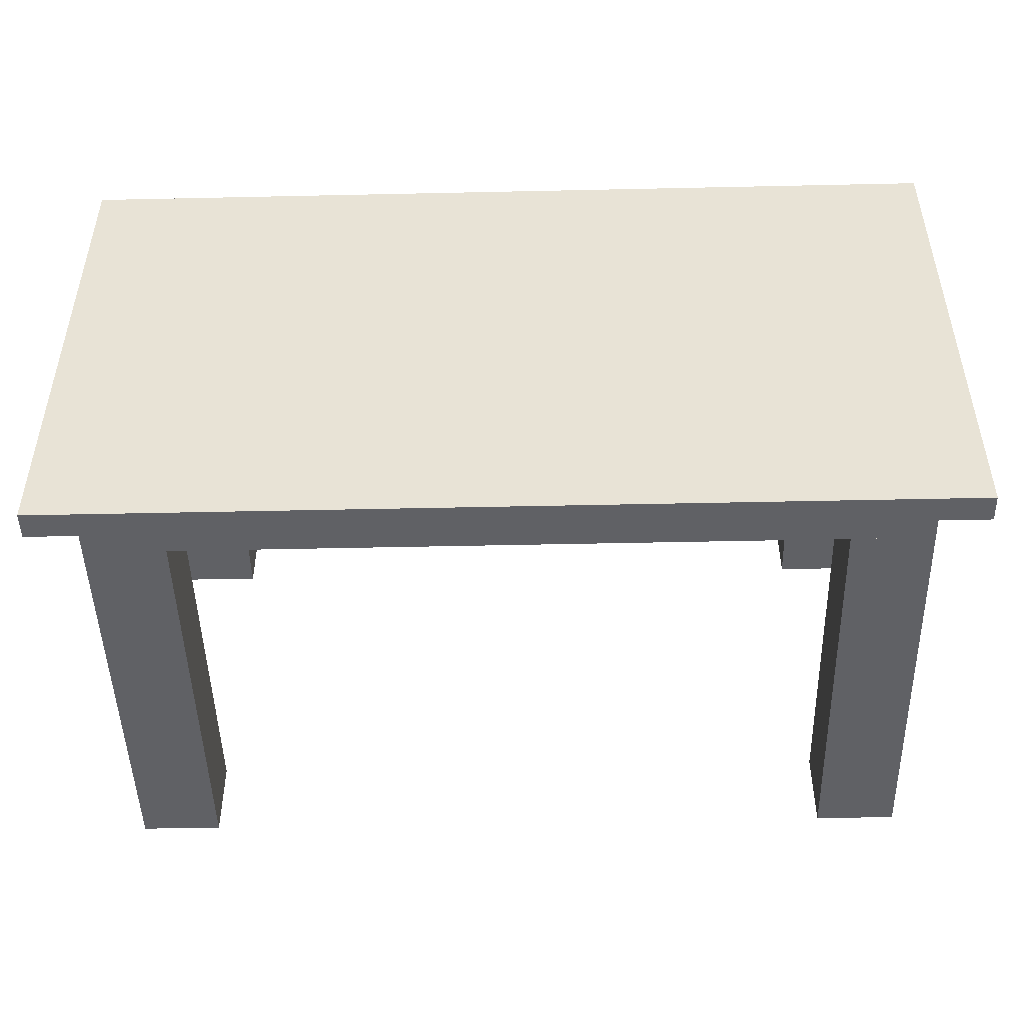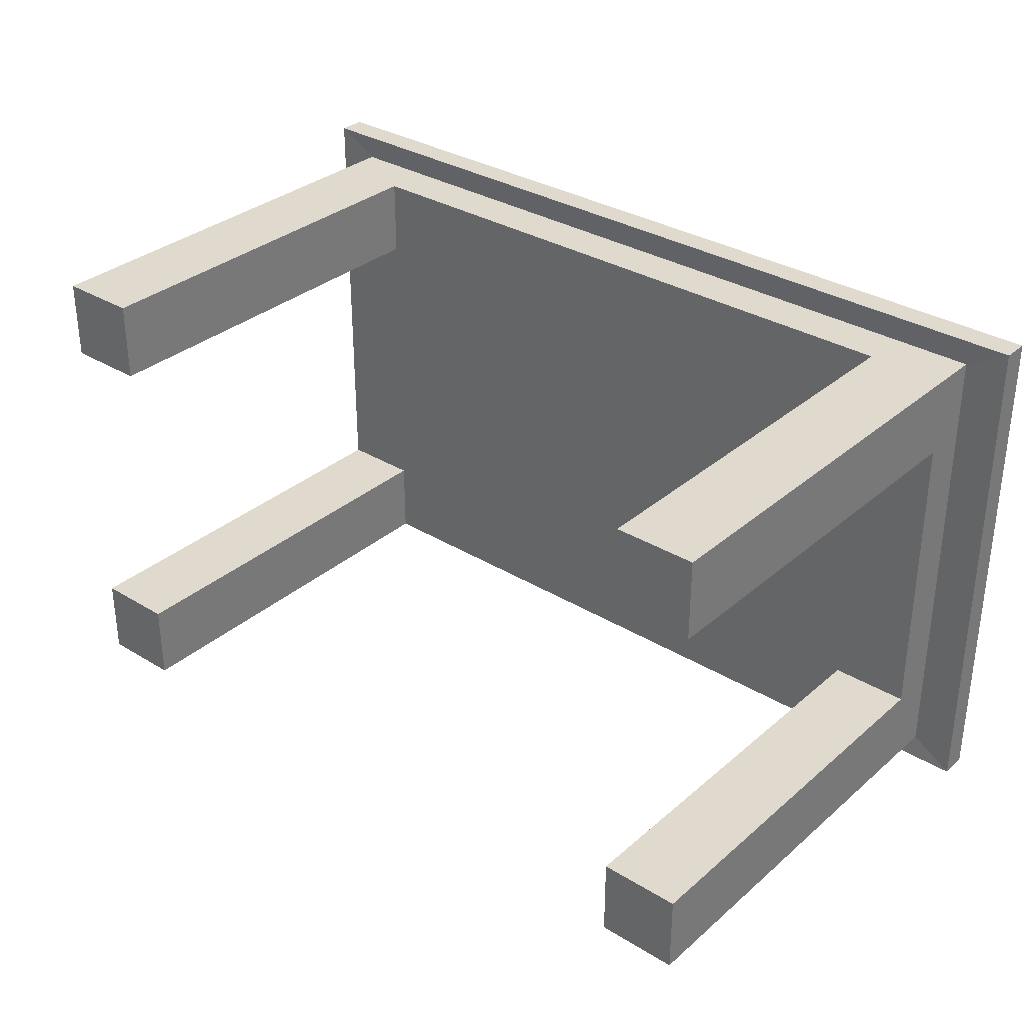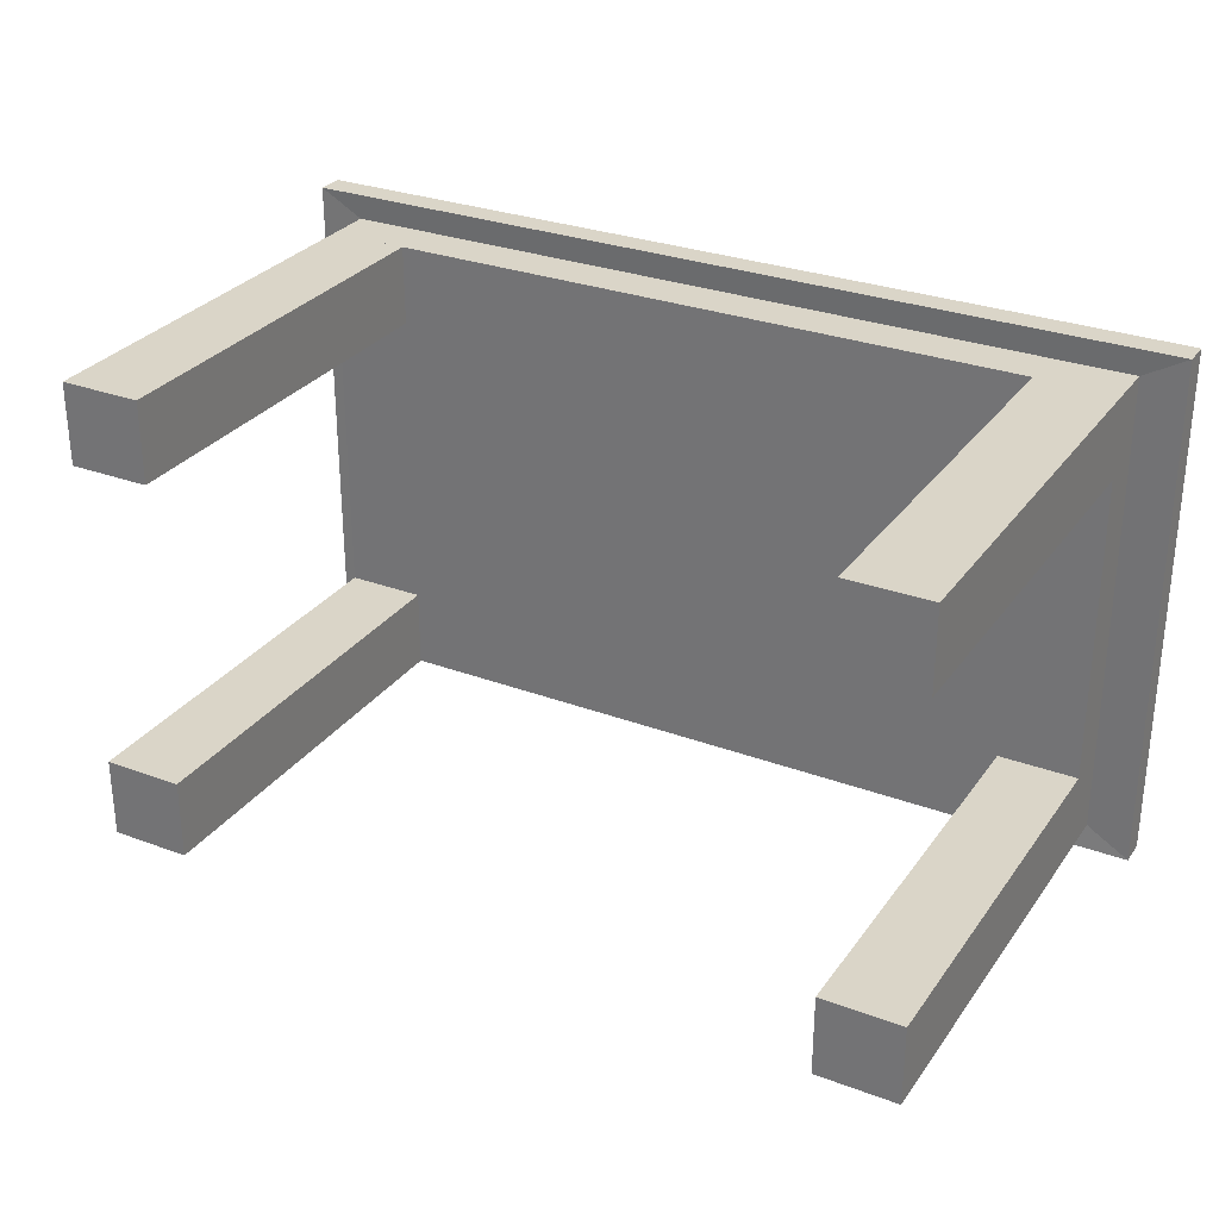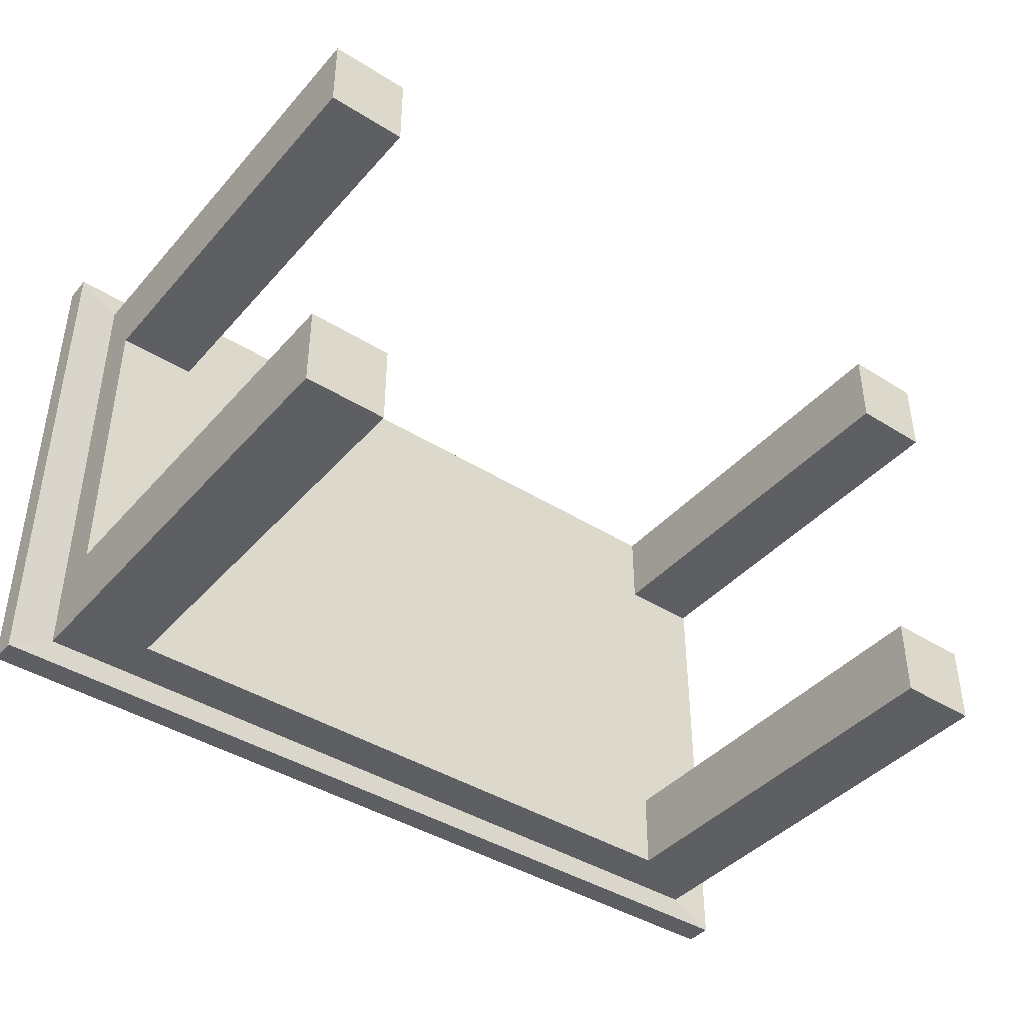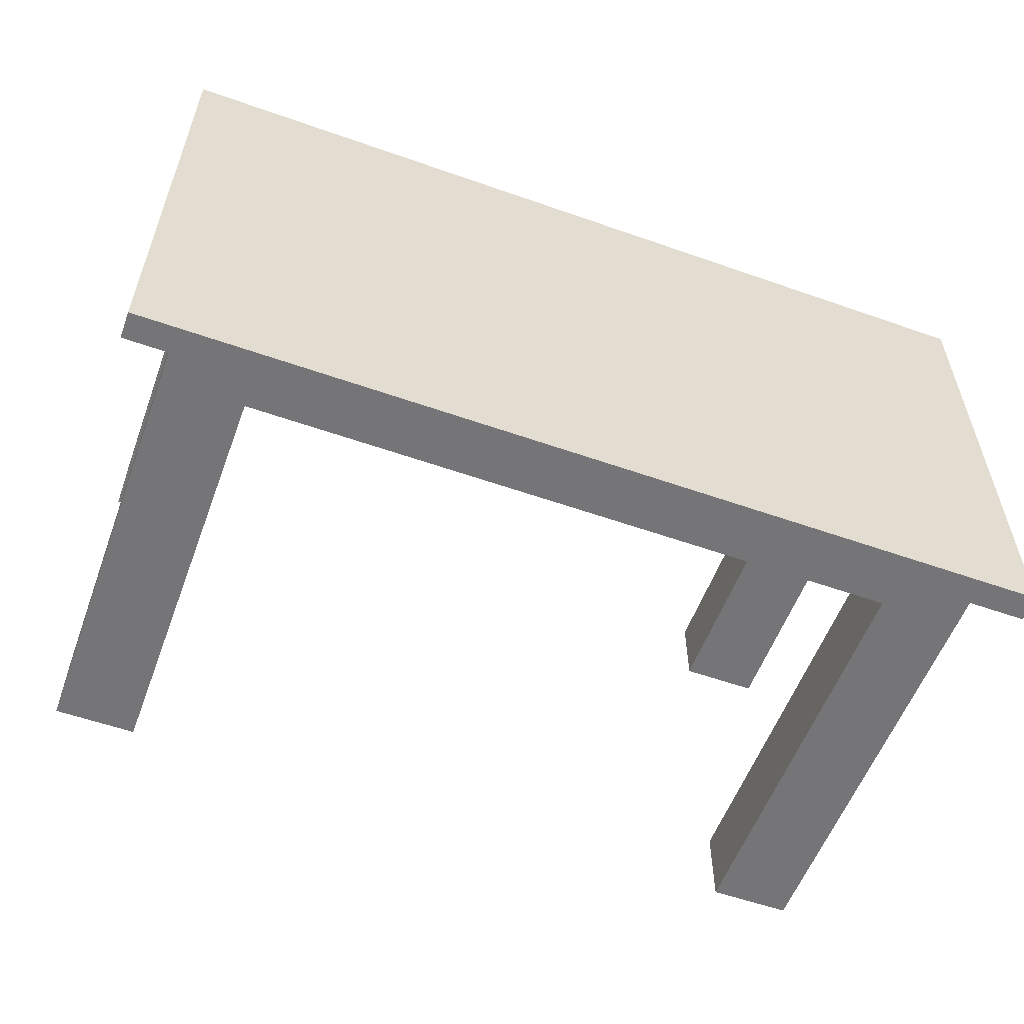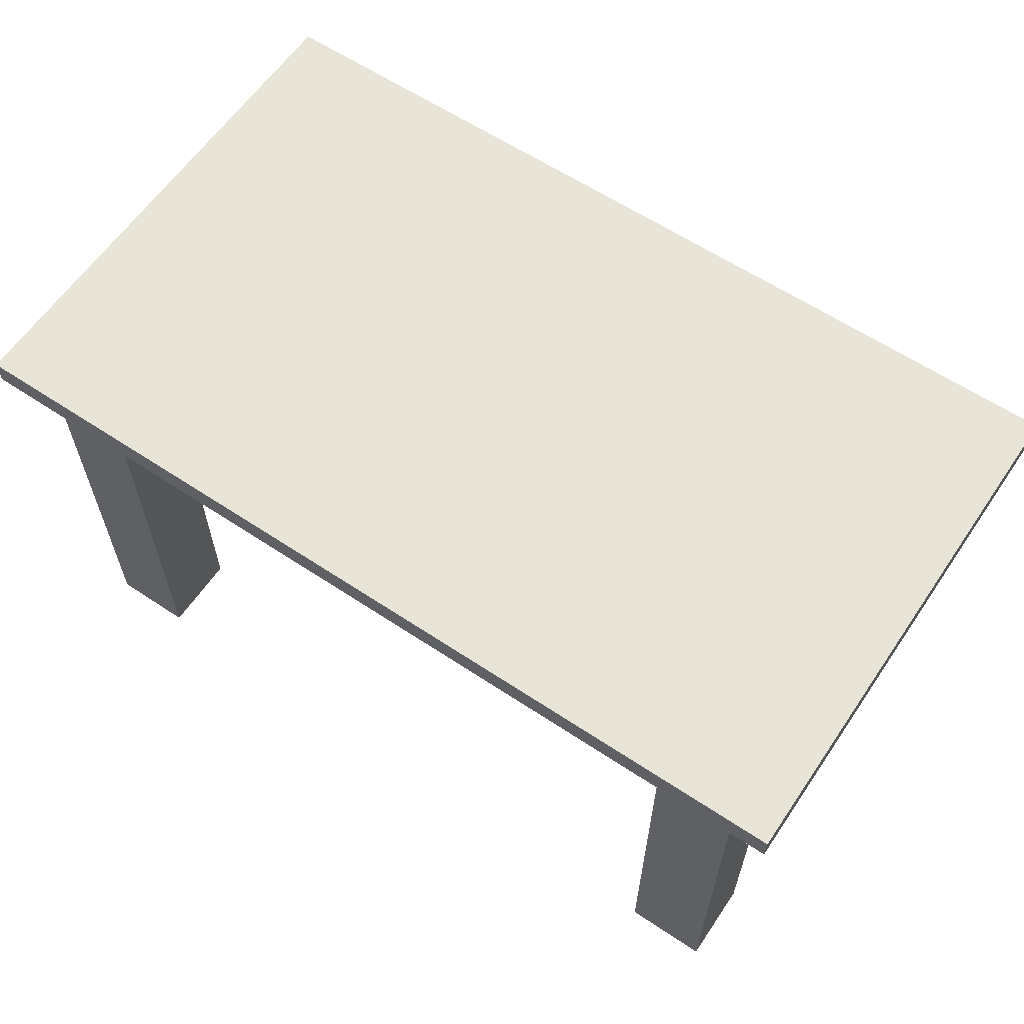
<metadata>
{"format":"obj","ext":"obj","renderer":"f3d","projection":"perspective","resolution":1024,"background":"white","views":[{"elev":-47.9,"azim":-178.6,"up":"+Z"},{"elev":32.6,"azim":40.3,"up":"+Z"},{"elev":29.4,"azim":28.8,"up":"+Z"},{"elev":-41.5,"azim":-37.3,"up":"+Z"},{"elev":-56.6,"azim":159.8,"up":"+Z"},{"elev":61.3,"azim":-145.9,"up":"+Y"}]}
</metadata>
<code>
o Cube
v -0.2378 0.0639 0.138
v -0.2378 0.0639 -0.138
v 0.2378 0.0639 0.138
v 0.2378 0.0639 -0.138
v 0.1907 -0.1782 -0.09084
v 0.1907 0.0639 -0.09084
v 0.1907 -0.1782 -0.138
v 0.1907 0.0639 -0.138
v 0.2378 -0.1782 -0.09084
v 0.2378 0.0639 -0.09084
v 0.2378 -0.1782 -0.138
v 0.2378 0.0639 -0.138
v -0.2378 -0.1782 -0.09084
v -0.2378 0.0639 -0.09084
v -0.2378 -0.1782 -0.138
v -0.2378 0.0639 -0.138
v -0.1907 -0.1782 -0.09084
v -0.1907 0.0639 -0.09084
v -0.1907 -0.1782 -0.138
v -0.1907 0.0639 -0.138
v -0.2378 -0.1782 0.138
v -0.2378 0.0639 0.138
v -0.2378 -0.1782 0.09084
v -0.2378 0.0639 0.09084
v -0.1907 -0.1782 0.138
v -0.1907 0.0639 0.138
v -0.1907 -0.1782 0.09084
v -0.1907 0.0639 0.09084
v 0.1907 -0.1782 0.138
v 0.1907 0.0639 0.138
v 0.1907 -0.1782 0.09084
v 0.1907 0.0639 0.09084
v 0.2378 -0.1782 0.138
v 0.2378 0.0639 0.138
v 0.2378 -0.1782 0.09084
v 0.2378 0.0639 0.09084
v -0.2378 0.0912 0.138
v -0.2378 0.0912 -0.138
v 0.2378 0.0912 -0.138
v 0.2378 0.0912 0.138
v -0.2637 0.09042 0.153
v -0.2637 0.1062 0.153
v -0.2637 0.1062 -0.153
v 0.2637 0.1062 -0.153
v 0.2637 0.1062 0.153
v -0.2637 0.09042 -0.153
v 0.2637 0.09042 -0.153
v 0.2637 0.09042 0.153
f 43 42 45 44
f 40 39 47 48
f 38 37 41 46
f 2 4 3 1
f 5 6 8 7
f 7 8 12 11
f 11 12 10 9
f 9 10 6 5
f 7 11 9 5
f 12 8 6 10
f 13 14 16 15
f 15 16 20 19
f 19 20 18 17
f 17 18 14 13
f 15 19 17 13
f 20 16 14 18
f 21 22 24 23
f 23 24 28 27
f 27 28 26 25
f 25 26 22 21
f 23 27 25 21
f 28 24 22 26
f 29 30 32 31
f 31 32 36 35
f 35 36 34 33
f 33 34 30 29
f 31 35 33 29
f 36 32 30 34
f 3 40 37 1
f 4 39 40 3
f 2 38 39 4
f 1 37 38 2
f 41 42 43 46
f 46 43 44 47
f 47 44 45 48
f 48 45 42 41
f 39 38 46 47
f 37 40 48 41

</code>
